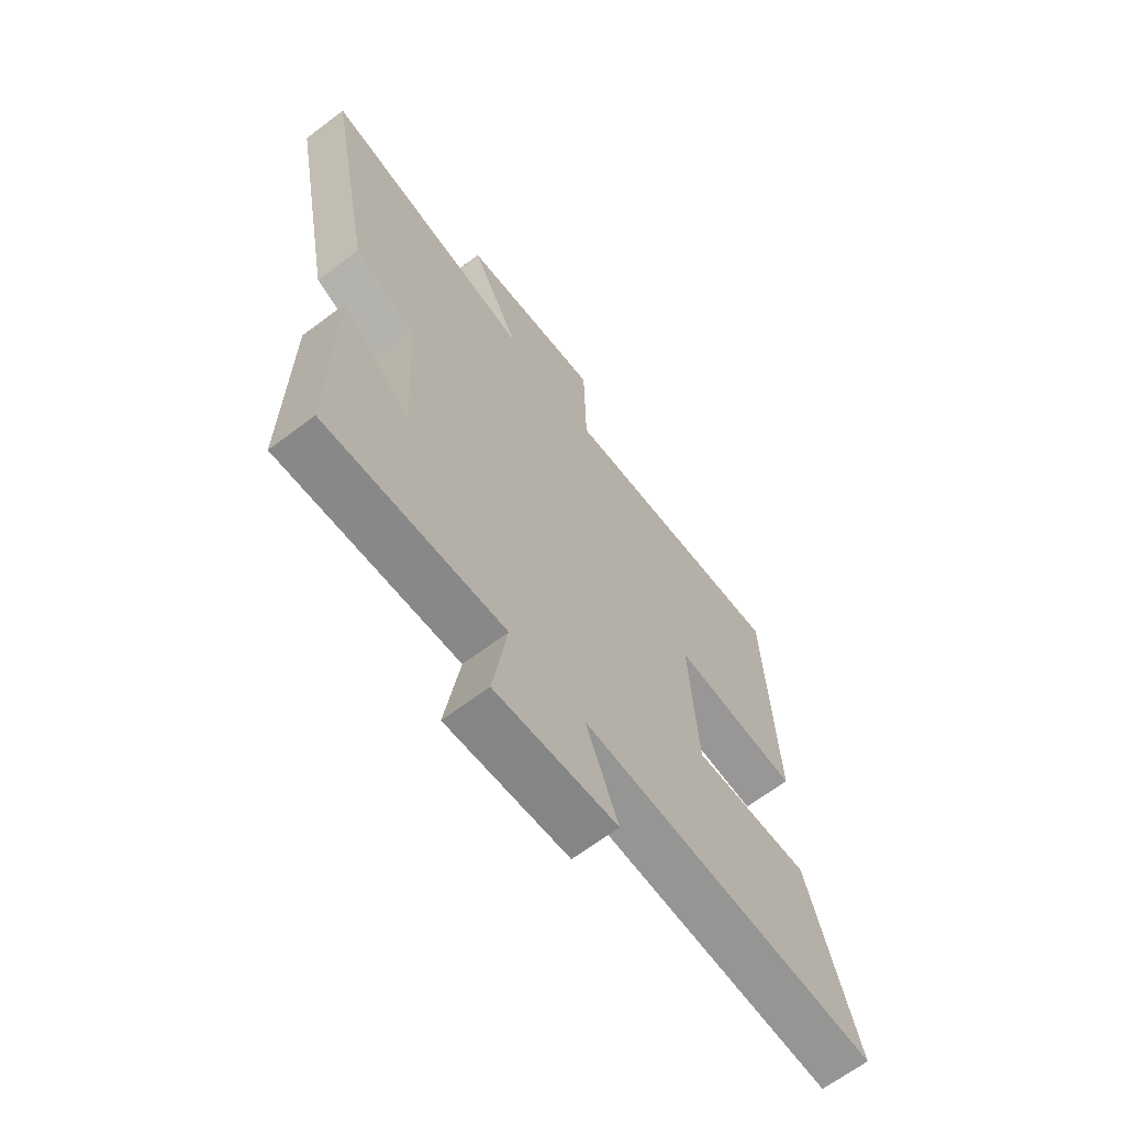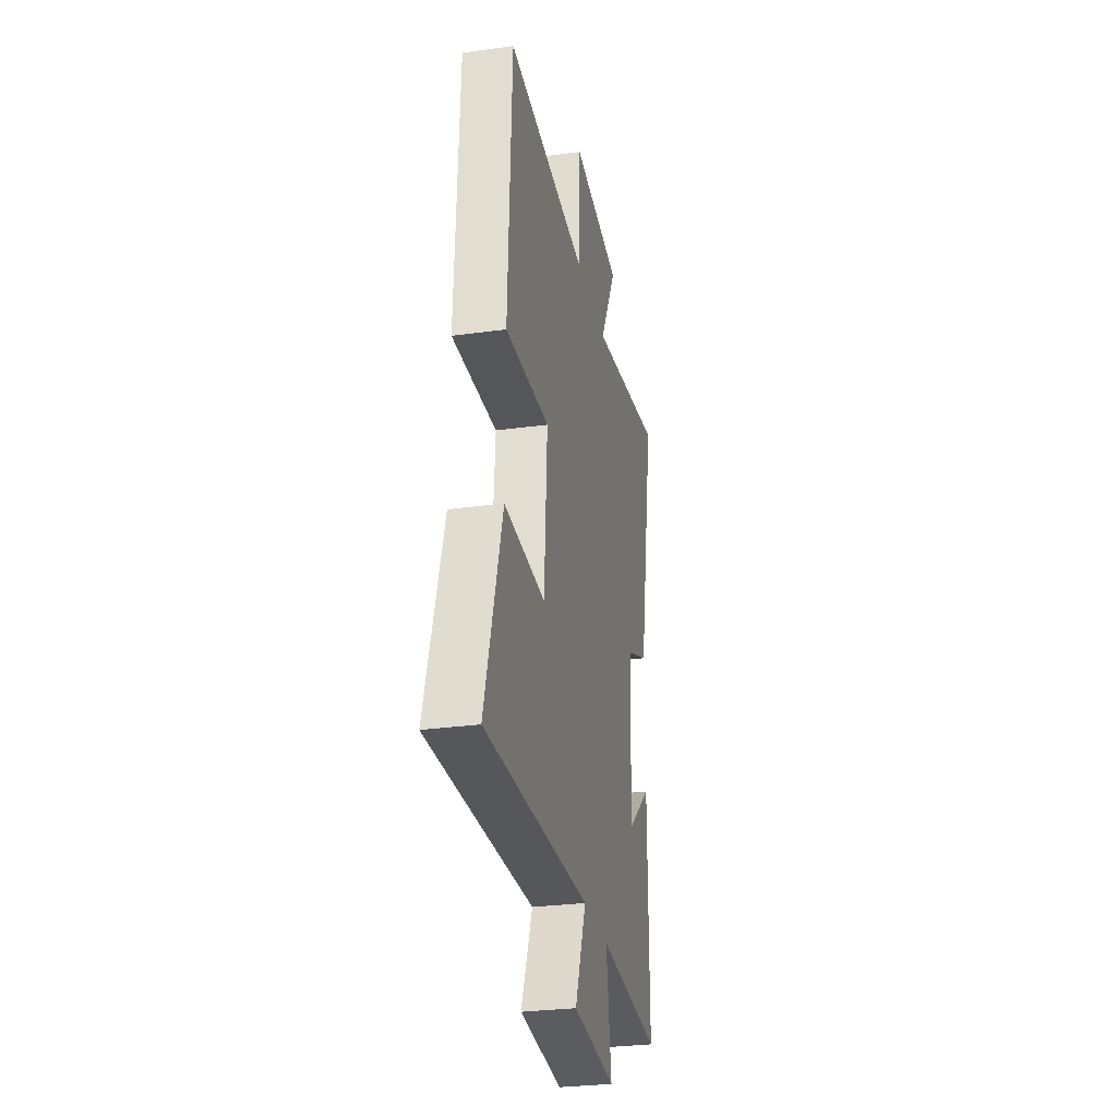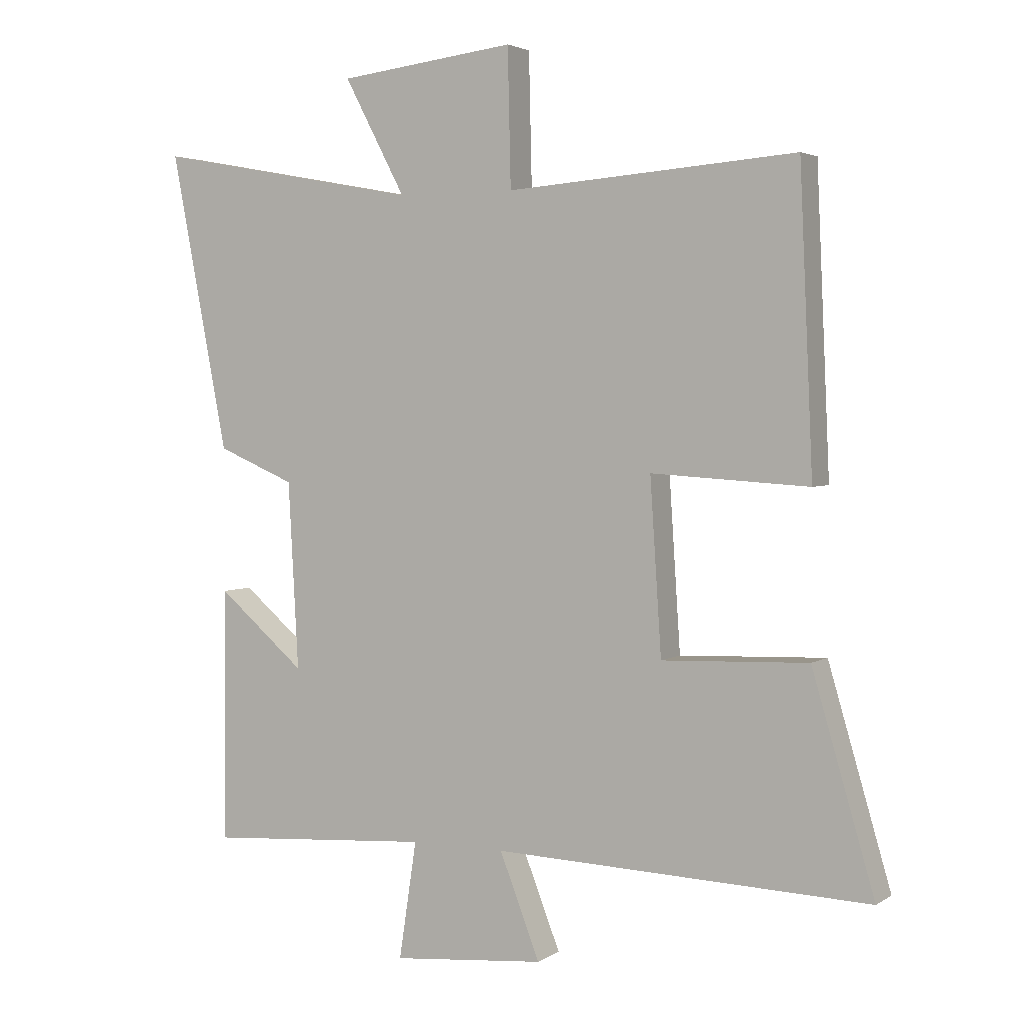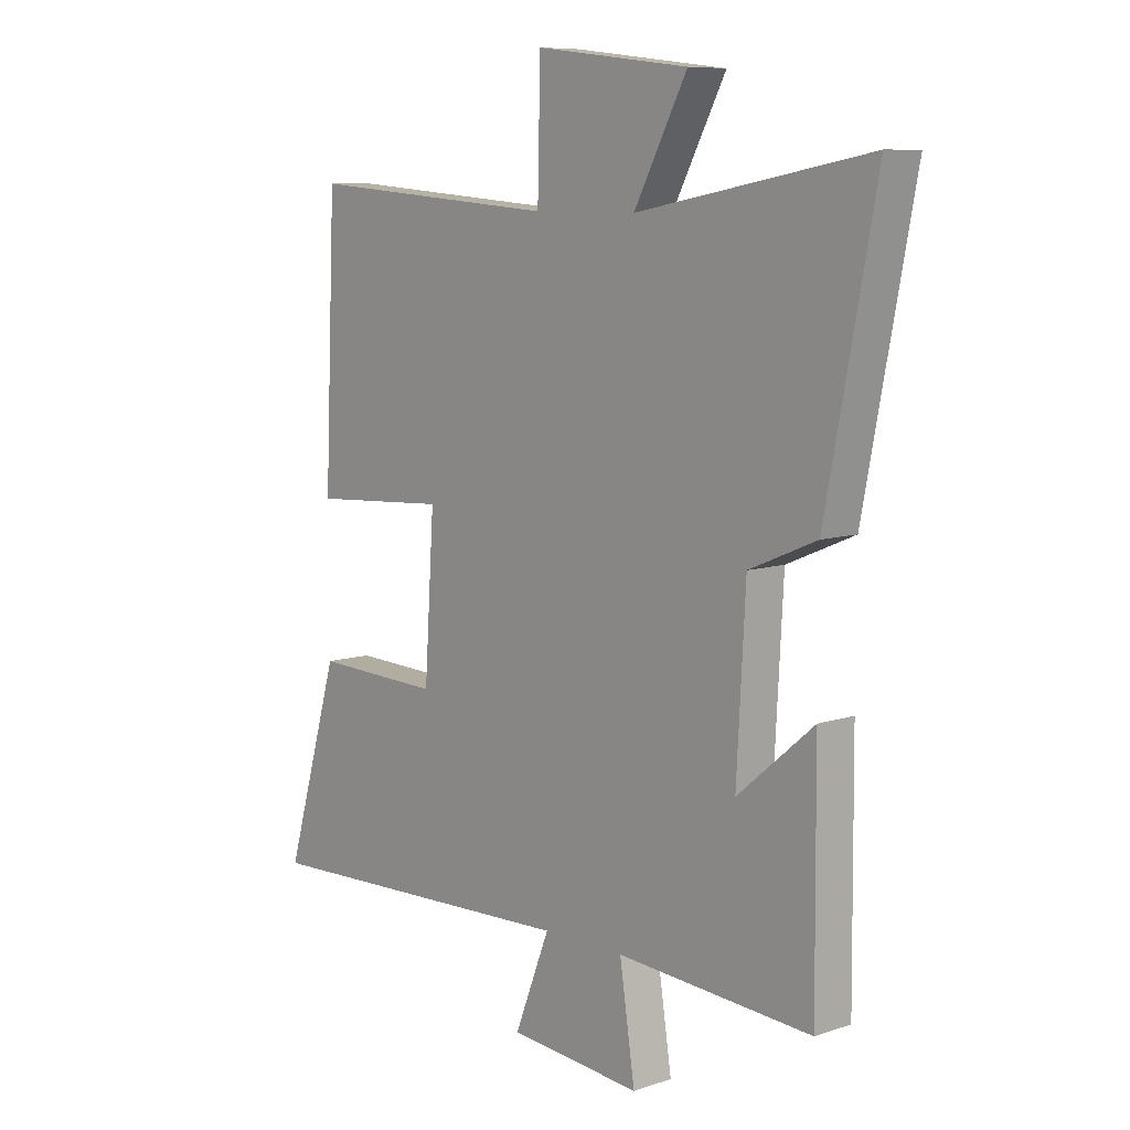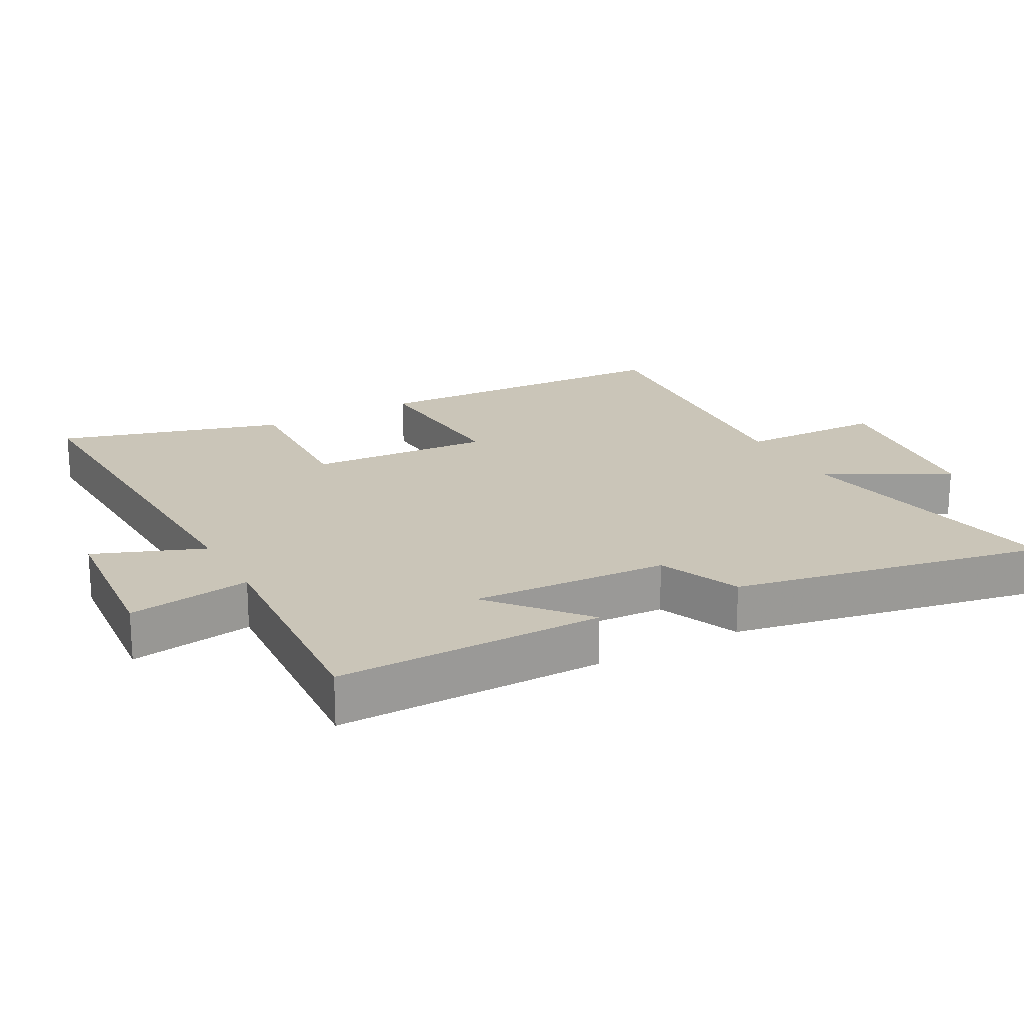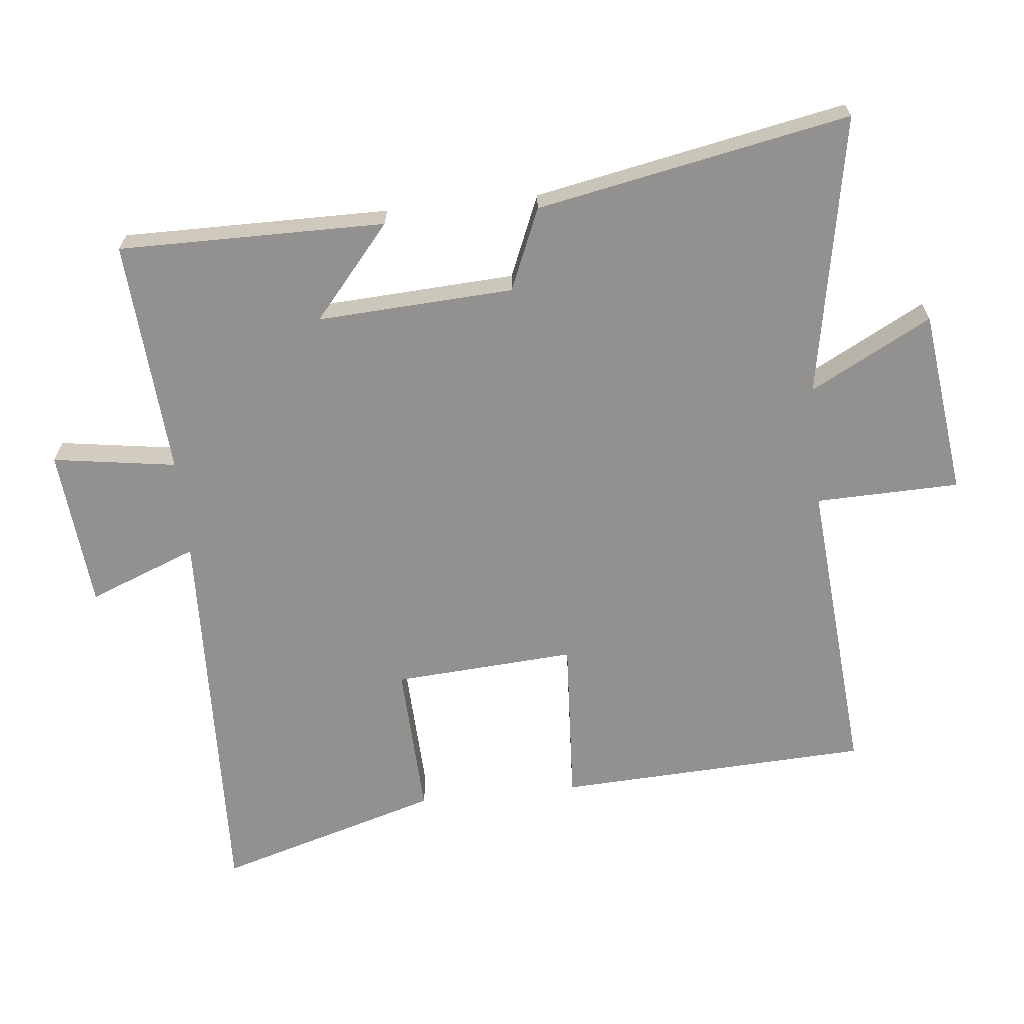
<metadata>
{"format":"obj","ext":"obj","renderer":"f3d","projection":"perspective","resolution":1024,"background":"white","views":[{"elev":-65.8,"azim":-52.8,"up":"+Z"},{"elev":-29.2,"azim":101.5,"up":"+Z"},{"elev":3.1,"azim":27.4,"up":"+Z"},{"elev":8.6,"azim":-132.1,"up":"+Z"},{"elev":20.5,"azim":-118.7,"up":"+Y"},{"elev":-66.1,"azim":-84.0,"up":"+Y"}]}
</metadata>
<code>
v 0.479 0.07 0.536
v 0.5 0.07 0.065
v 0.25 0.07 0.08
v 0.268 0.07 -0.194
v 0.5 0.07 -0.185
v 0.599 0.07 -0.522
v 0.003 0.07 -0.5
v 0.067 0.07 -0.664
v -0.175 0.07 -0.686
v -0.147 0.07 -0.5
v -0.503 0.07 -0.525
v -0.5 0.07 -0.123
v -0.361 0.07 -0.241
v -0.377 0.07 0.055
v -0.5 0.07 0.107
v -0.591 0.07 0.578
v -0.168 0.07 0.5
v -0.265 0.07 0.683
v 0.015 0.07 0.717
v 0.02 0.07 0.5
v 0.479 0 0.536
v 0.5 0 0.065
v 0.25 0 0.08
v 0.268 0 -0.194
v 0.5 0 -0.185
v 0.599 0 -0.522
v 0.003 0 -0.5
v 0.067 0 -0.664
v -0.175 0 -0.686
v -0.147 0 -0.5
v -0.503 0 -0.525
v -0.5 0 -0.123
v -0.361 0 -0.241
v -0.377 0 0.055
v -0.5 0 0.107
v -0.591 0 0.578
v -0.168 0 0.5
v -0.265 0 0.683
v 0.015 0 0.717
v 0.02 0 0.5
f 17 18 19 20
f 14 15 16 17
f 13 14 17 20
f 10 11 12 13
f 10 13 20 1
f 7 8 9 10
f 4 5 6 7
f 3 4 7 10
f 1 2 3
f 1 3 10
f 40 39 38 37
f 37 36 35 34
f 40 37 34 33
f 33 32 31 30
f 21 40 33 30
f 30 29 28 27
f 27 26 25 24
f 30 27 24 23
f 23 22 21
f 30 23 21
f 1 21 22 2
f 2 22 23 3
f 3 23 24 4
f 4 24 25 5
f 5 25 26 6
f 6 26 27 7
f 7 27 28 8
f 8 28 29 9
f 9 29 30 10
f 10 30 31 11
f 11 31 32 12
f 12 32 33 13
f 13 33 34 14
f 14 34 35 15
f 15 35 36 16
f 16 36 37 17
f 17 37 38 18
f 18 38 39 19
f 19 39 40 20
f 20 40 21 1

</code>
